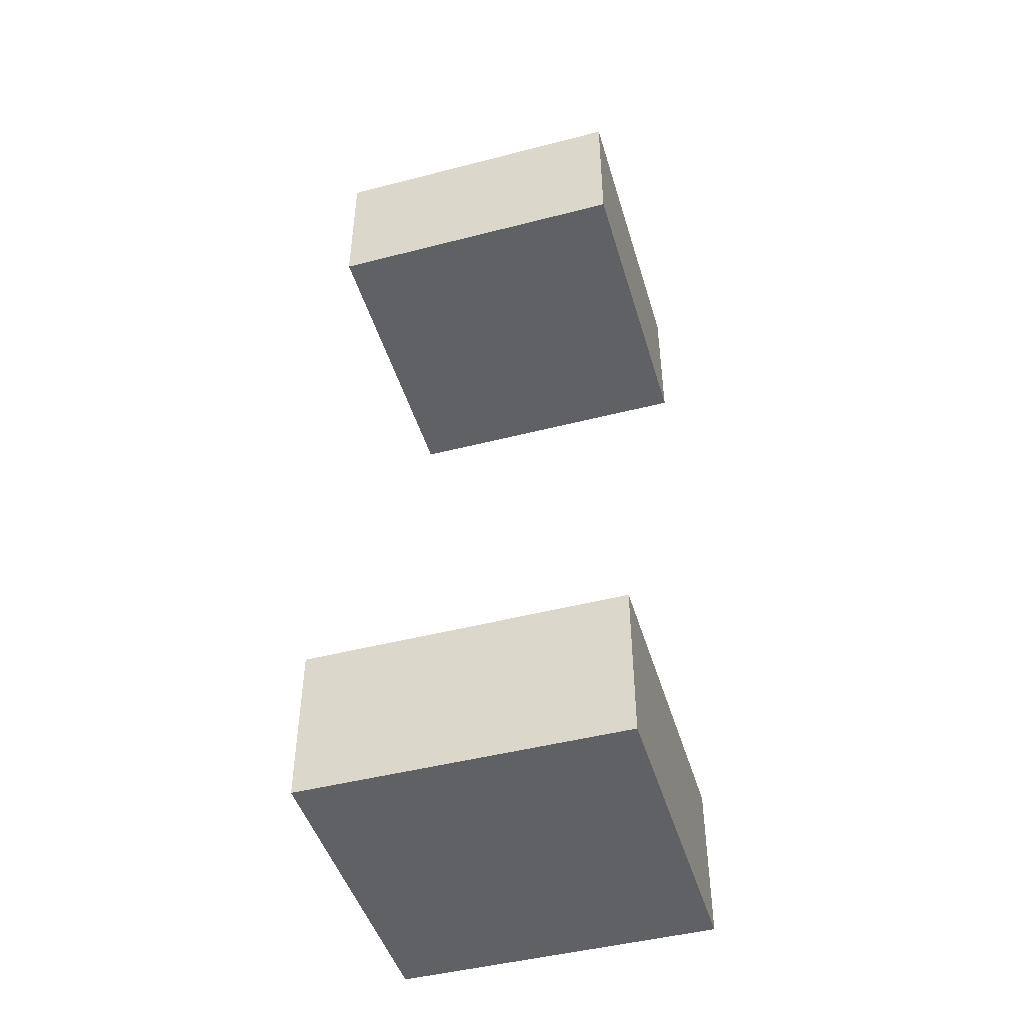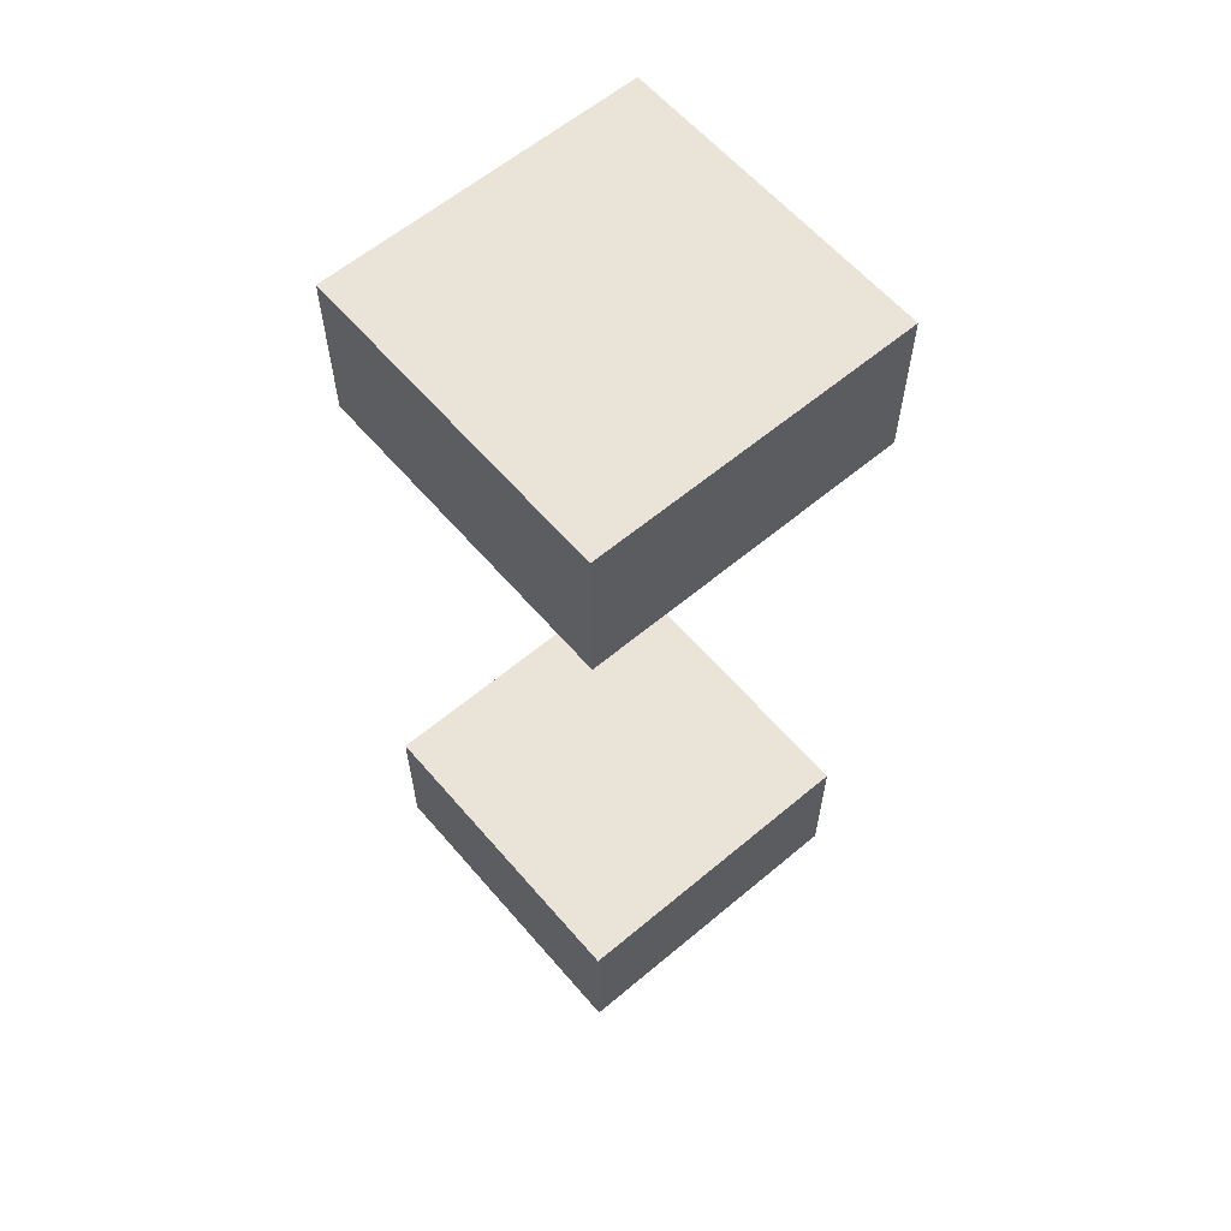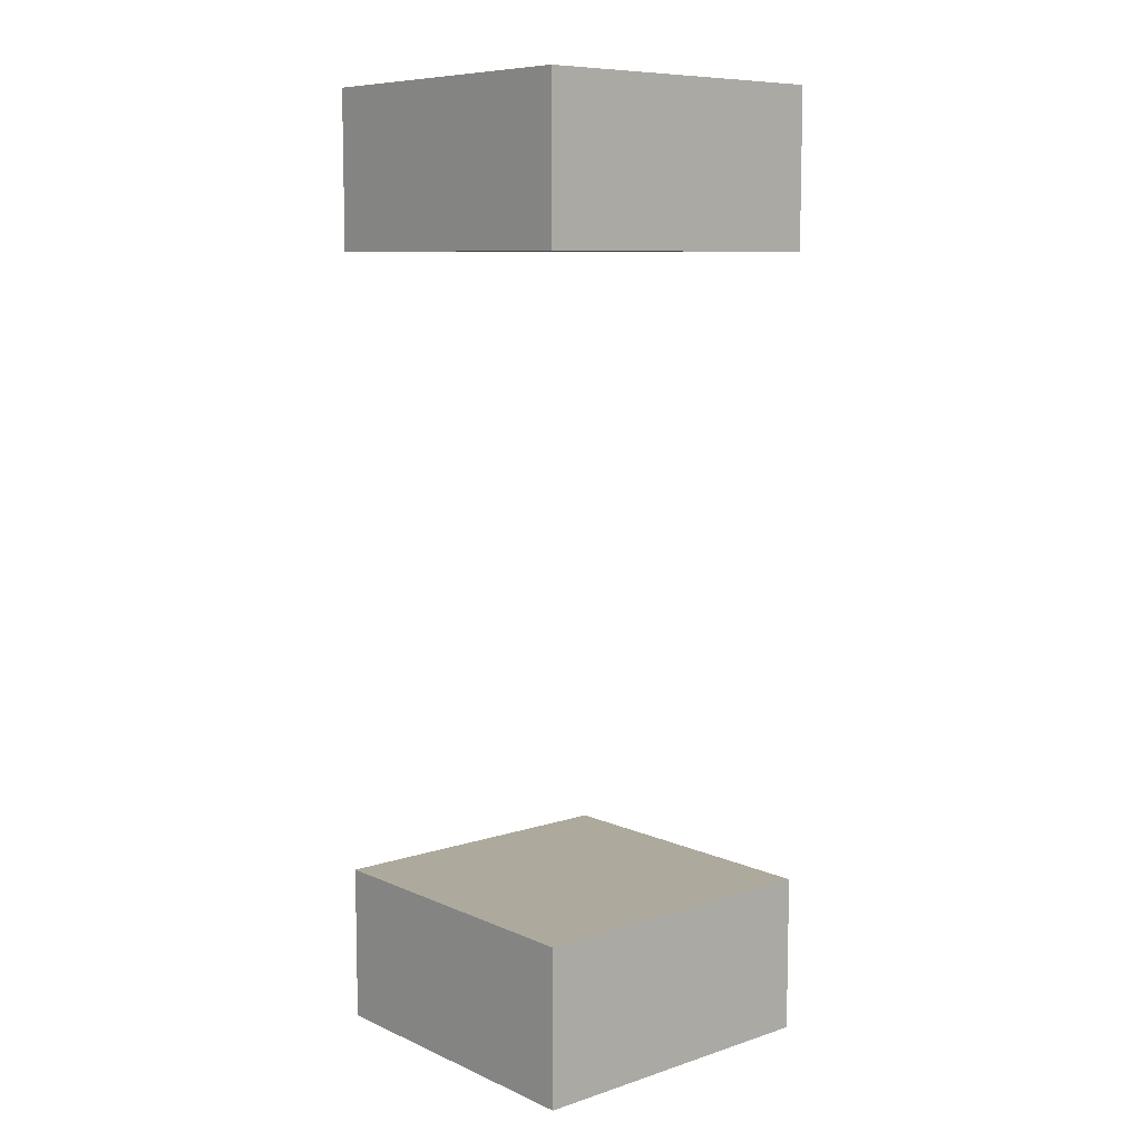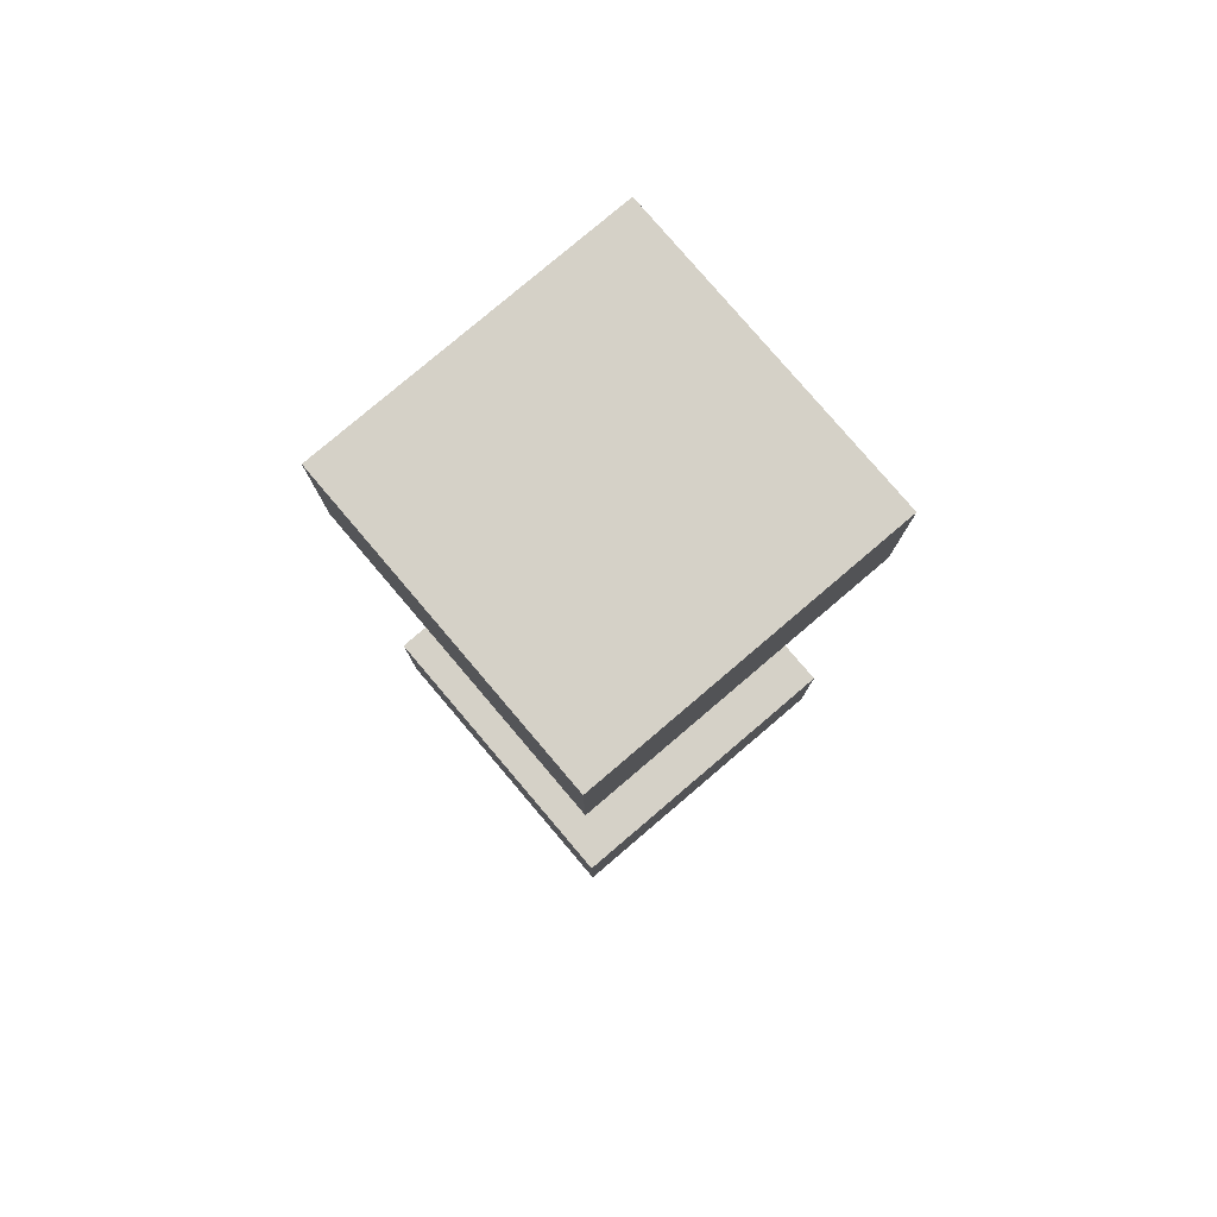
<metadata>
{"format":"obj","ext":"obj","renderer":"f3d","projection":"perspective","resolution":1024,"background":"white","views":[{"elev":-46.4,"azim":106.4,"up":"+Z"},{"elev":60.9,"azim":-40.5,"up":"+Z"},{"elev":8.8,"azim":139.2,"up":"+Z"},{"elev":79.4,"azim":-40.4,"up":"+Z"}]}
</metadata>
<code>
o Wheel
v 0.0625 0.125 -0.125
v 0.0625 0.125 -0.1875
v 0.0625 0 -0.125
v 0.0625 0 -0.1875
v -0.0625 0.125 -0.125
v -0.0625 0.125 -0.1875
v -0.0625 0 -0.125
v -0.0625 0 -0.1875
v 0.0625 0.125 0.1875
v 0.0625 0.125 0.125
v 0.0625 0 0.1875
v 0.0625 0 0.125
v -0.0625 0.125 0.1875
v -0.0625 0.125 0.125
v -0.0625 0 0.1875
v -0.0625 0 0.125
f 4 2 1 3
f 7 5 6 8
f 1 2 6 5
f 4 3 7 8
f 3 1 5 7
f 8 6 2 4
f 12 10 9 11
f 15 13 14 16
f 9 10 14 13
f 12 11 15 16
f 11 9 13 15
f 16 14 10 12

</code>
